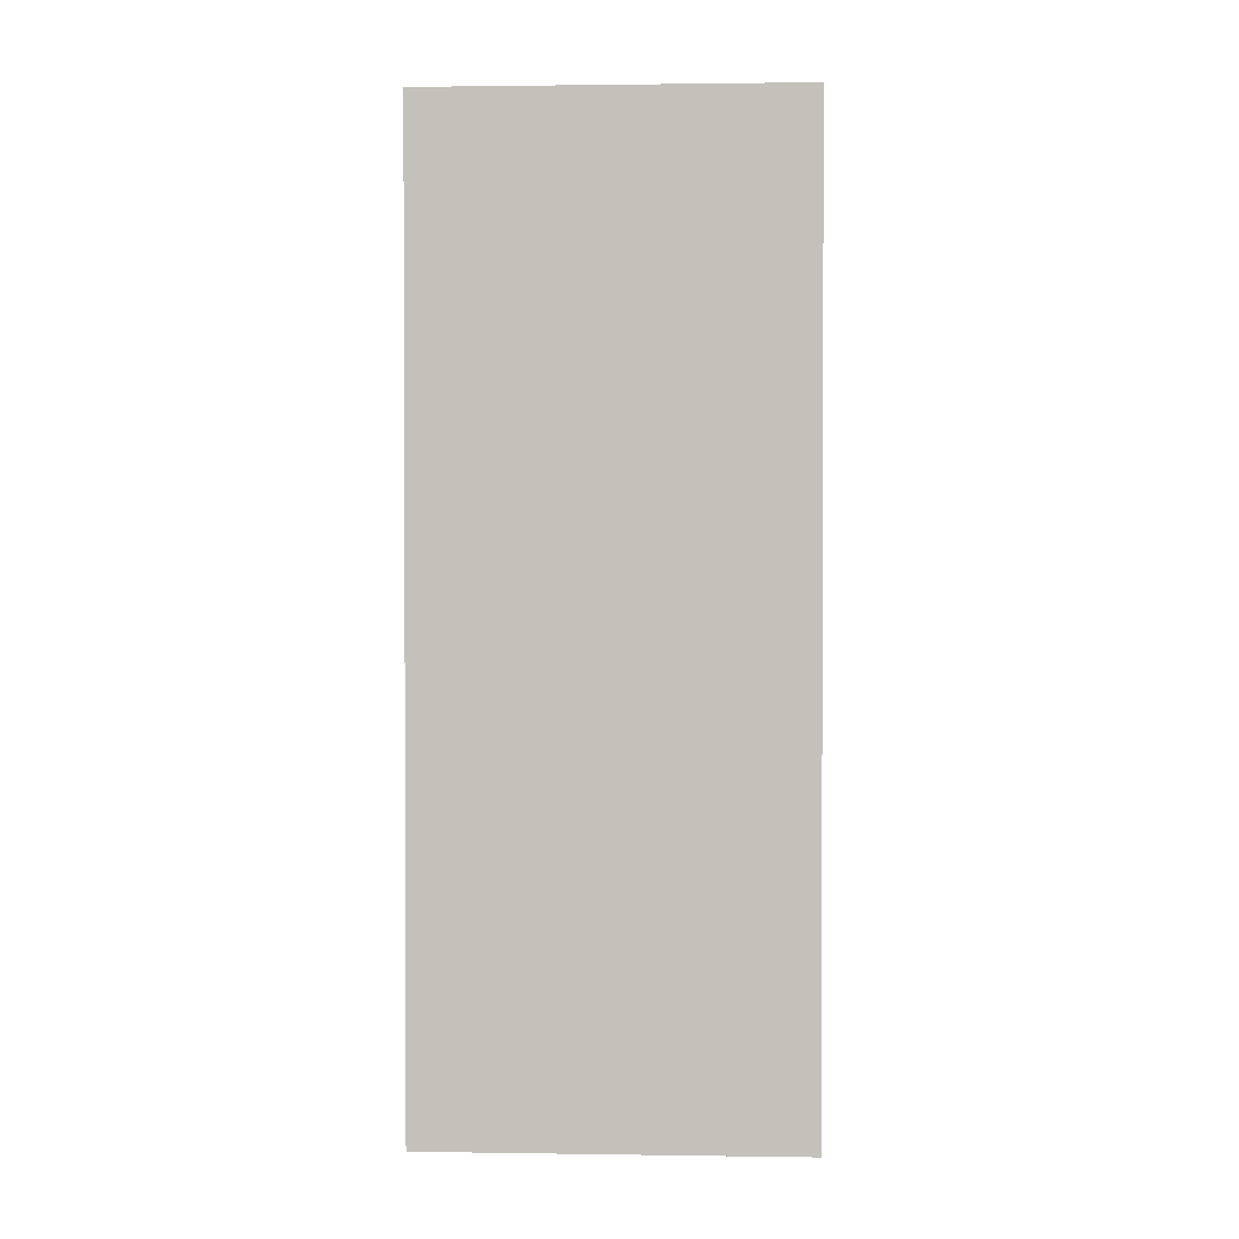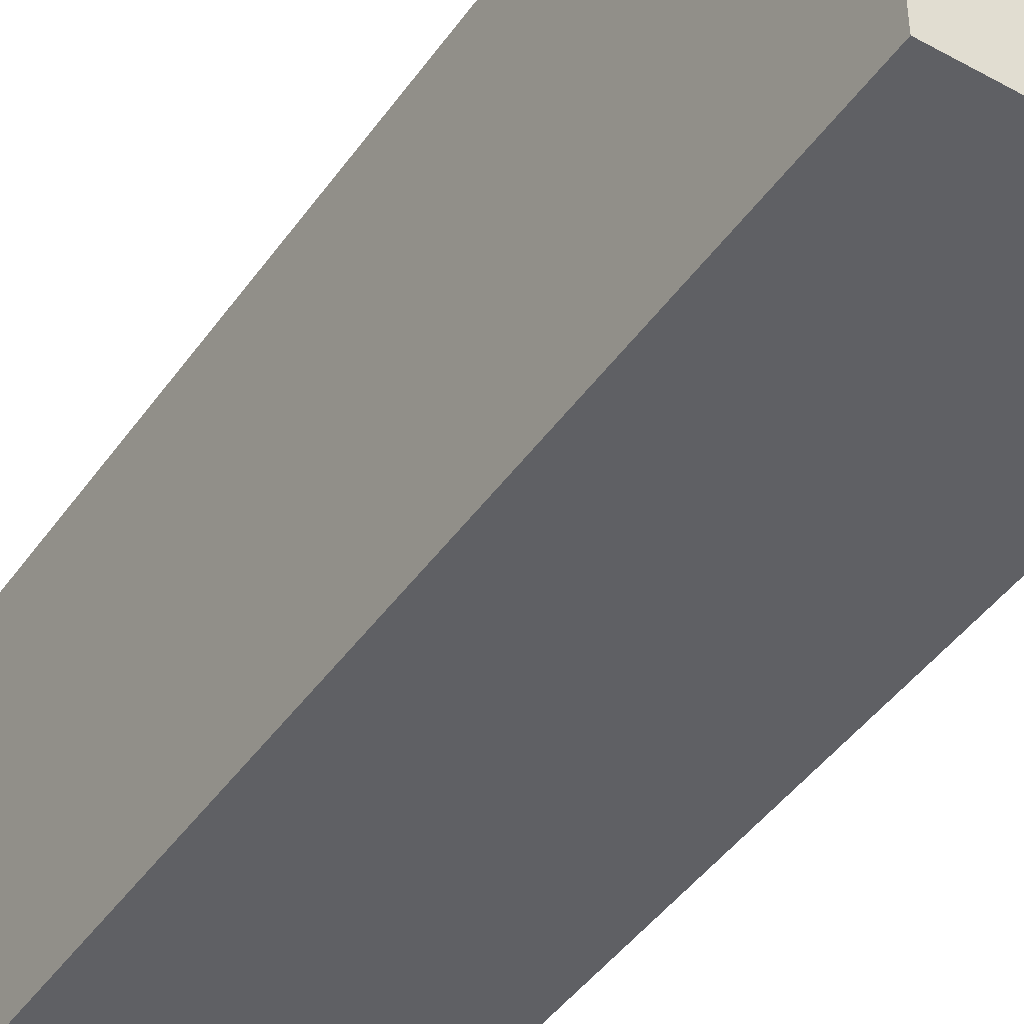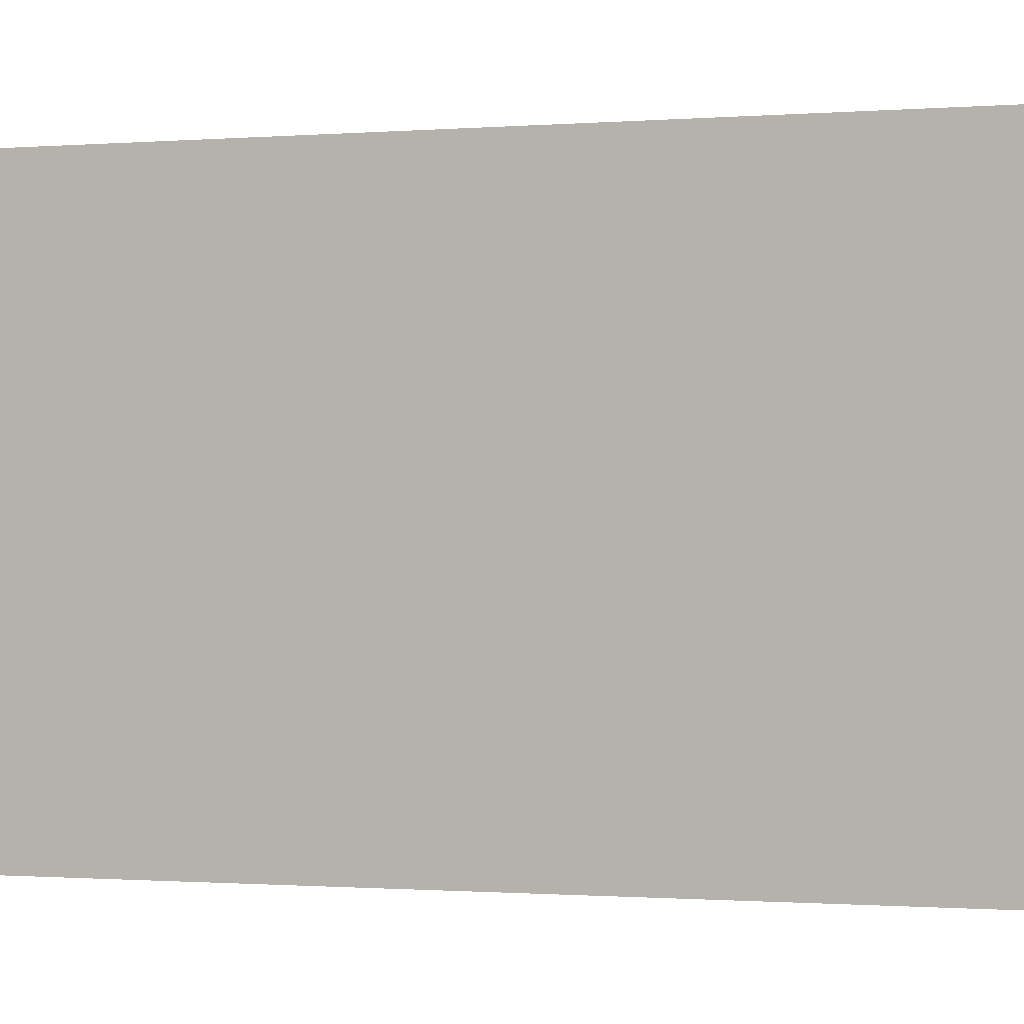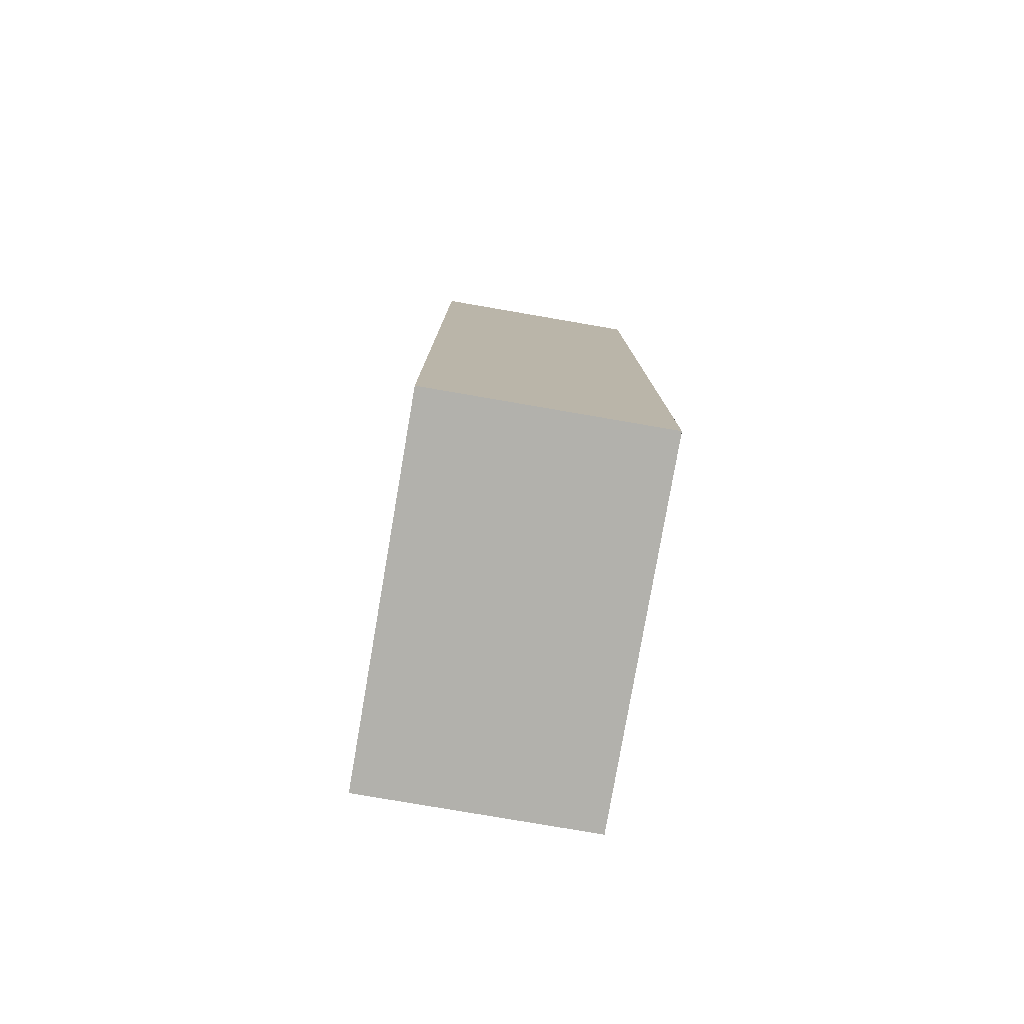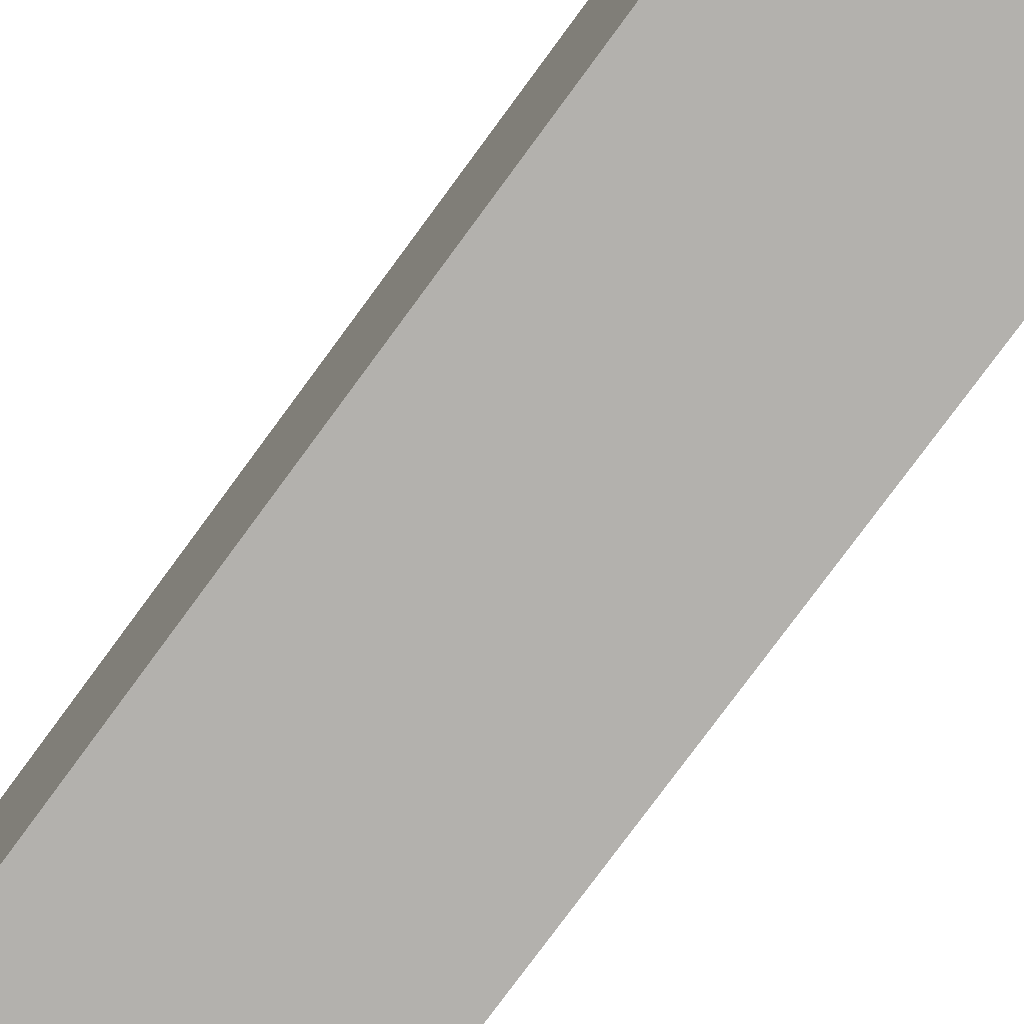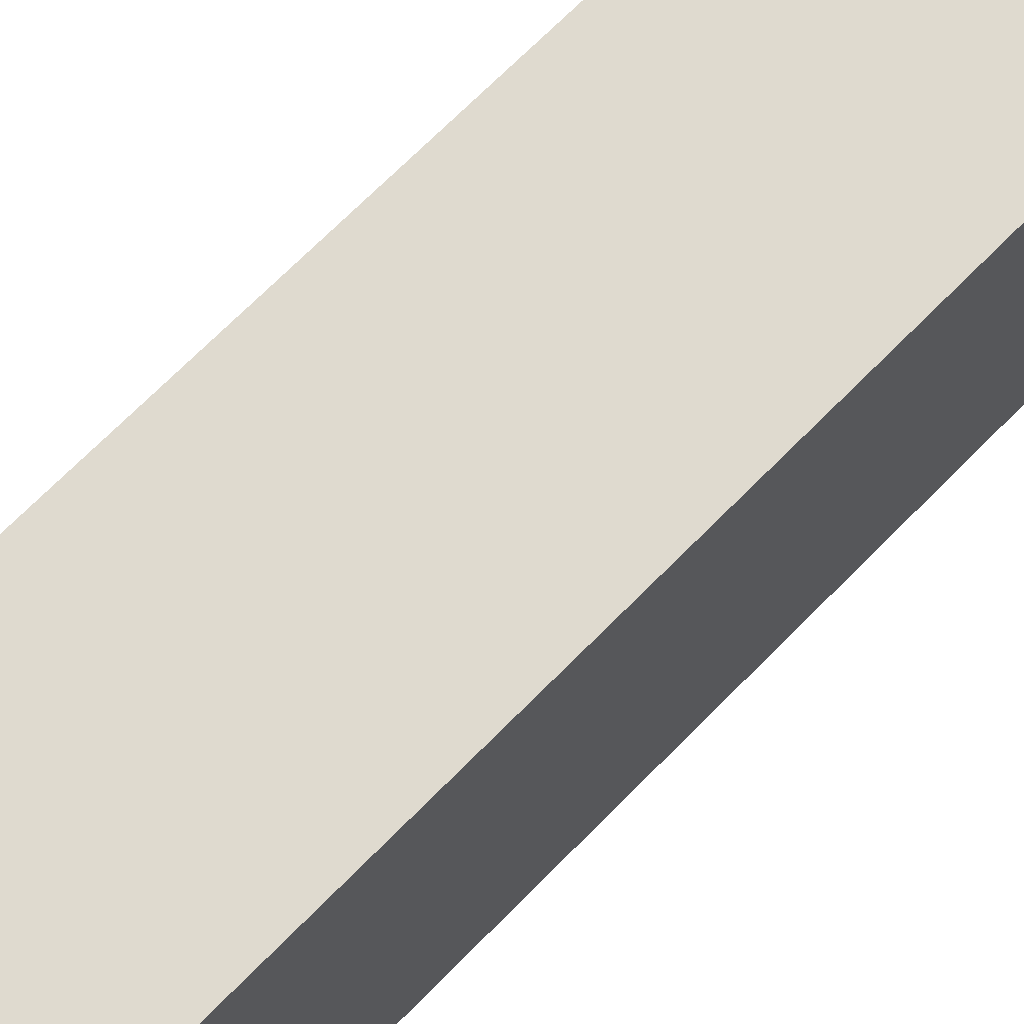
<metadata>
{"format":"obj","ext":"obj","renderer":"f3d","projection":"perspective","resolution":1024,"background":"white","views":[{"elev":1.5,"azim":92.9,"up":"+Z"},{"elev":-44.3,"azim":-32.8,"up":"+Y"},{"elev":-0.6,"azim":-68.5,"up":"+Y"},{"elev":-78.9,"azim":170.2,"up":"+Z"},{"elev":-79.2,"azim":-36.4,"up":"+Y"},{"elev":70.7,"azim":44.7,"up":"+Y"}]}
</metadata>
<code>
o 3866
v 2248 1878 11.66
v 2248 1878 11.66
v 2248 1878 11.66
v 2248 1878 11.87
v 2248 1878 11.87
v 2248 1878 11.87
v 2248 1878 11.66
v 2248 1878 11.66
v 2248 1878 11.66
v 2248 1878 11.87
v 2248 1878 11.66
v 2248 1878 11.87
v 2248 1878 11.87
v 2248 1878 11.87
v 2248 1878 11.87
v 2248 1878 11.87
v 2248 1878 11.66
v 2248 1878 11.87
v 2248 1878 11.66
v 2248 1878 11.87
v 2248 1878 11.87
v 2248 1878 11.66
v 2248 1878 11.87
v 2248 1878 11.87
v 2248 1878 11.66
v 2248 1878 11.66
v 2248 1878 11.87
v 2248 1878 11.66
v 2248 1878 11.66
f 1 2 3
f 1 4 5
f 6 2 7
f 8 9 7
f 10 7 11
f 12 13 14
f 14 15 16
f 17 15 18
f 19 20 21
f 22 23 20
f 24 25 26
f 27 28 29

</code>
